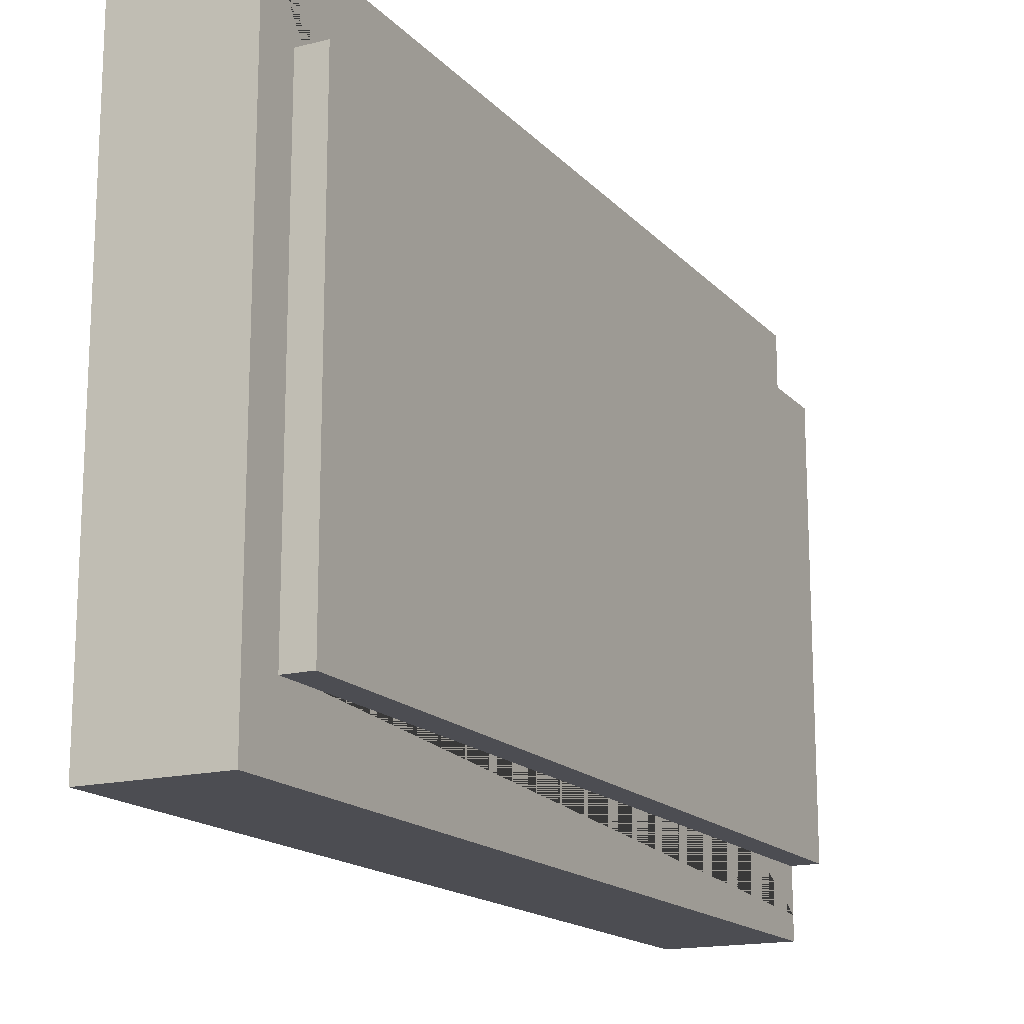
<metadata>
{"format":"obj","ext":"obj","renderer":"f3d","projection":"perspective","resolution":1024,"background":"white","views":[{"elev":-16.4,"azim":-152.7,"up":"+Z"}]}
</metadata>
<code>
o Door_Cube.005
v -0.8716 -1.014 1.245
v -0.8716 3.143 1.245
v -0.8716 -1.014 -1.203
v -0.8716 3.143 -1.203
v -0.2895 -1.014 1.245
v -0.2895 3.143 1.245
v -0.2895 -1.014 -1.203
v -0.2895 3.143 -1.203
v -0.5438 -0.9748 -0.9921
v -0.8716 -0.9748 -0.9921
v -0.5438 -0.9748 0.9893
v -0.8716 -0.9748 0.9893
v -0.5438 2.94 -0.9921
v -0.8716 2.94 -0.9921
v -0.5438 2.938 0.9893
v -0.5438 2.94 0.9893
v -0.8716 2.94 0.9893
v -0.8716 3.143 -1.313
v -0.8716 -1.014 -1.313
v -0.2895 -1.014 -1.313
v -0.2895 3.143 -1.313
v -0.8716 3.143 1.245
v -0.8716 3.143 -1.203
v -0.2895 3.143 -1.203
v -0.2895 3.143 1.245
v -0.8716 3.22 -1.203
v -0.2895 3.22 -1.203
v -0.8716 3.22 -1.313
v -0.2895 3.22 -1.313
v -0.8716 3.22 1.245
v -0.8716 3.22 -1.203
v -0.2895 3.22 -1.203
v -0.2895 3.22 1.245
v -0.8716 -1.014 1.363
v -0.8716 3.143 1.363
v -0.2895 3.143 1.363
v -0.2895 -1.014 1.363
v -0.2895 3.143 1.363
v -0.8716 3.143 1.363
v -0.2895 3.22 1.363
v -0.8716 3.22 1.363
v -0.7178 0.9455 0.652
v -0.7178 1.002 0.652
v -0.7178 0.9455 0.595
v -0.7178 1.002 0.595
v -0.6608 0.9455 0.652
v -0.6608 1.002 0.652
v -0.6608 0.9455 0.595
v -0.6608 1.002 0.595
v -0.6473 0.9064 0.6641
v -0.6473 0.9293 0.687
v -0.6702 0.9293 0.6641
v -0.6473 1.01 0.687
v -0.6473 1.033 0.6641
v -0.6702 1.01 0.6641
v -0.6473 0.9064 0.5829
v -0.6702 0.9293 0.5829
v -0.6473 0.9293 0.56
v -0.6473 1.033 0.5829
v -0.6473 1.01 0.56
v -0.6702 1.01 0.5829
v -0.5662 0.9064 0.6641
v -0.5433 0.9293 0.6641
v -0.5662 0.9293 0.687
v -0.5662 1.033 0.6641
v -0.5662 1.01 0.687
v -0.5433 1.01 0.6641
v -0.5662 0.9064 0.5829
v -0.5662 0.9293 0.56
v -0.5433 0.9293 0.5829
v -0.5662 1.033 0.5829
v -0.5433 1.01 0.5829
v -0.5662 1.01 0.56
v -0.7142 -1 -1
v -0.7142 -1 1
v -1 -1 1
v -1 -1 -1
v -0.7142 3.021 -1
v -0.7142 3.021 1
v -1 3.021 1
v -1 3.021 -1
v -0.7142 -1 0
v -0.7142 1.01 -1
v -0.7142 1.01 1
v -0.7142 3.021 1e-06
v -0.7142 1.01 0
v -0.7142 -1 0.5
v -0.7142 2.015 -1
v -0.7142 2.015 1
v -0.7142 3.021 0.5
v -0.7142 -1 -0.5
v -0.7142 0.005144 -1
v -0.7142 0.005144 1
v -0.7142 3.021 -0.5
v -0.7142 1.01 0.5
v -0.7142 1.01 -0.5
v -0.7142 0.005144 0
v -0.7142 2.015 0
v -0.7142 2.015 -0.5
v -0.7142 0.005144 -0.5
v -0.7142 0.005144 0.5
v -0.7142 2.015 0.5
v -0.7142 -1 0.75
v -0.7142 2.518 -1
v -0.7142 2.518 1
v -0.7142 3.021 0.75
v -0.7142 -1 -0.25
v -0.7142 0.5077 -1
v -0.7142 0.5077 1
v -0.7142 3.021 -0.25
v -0.7142 1.01 0.75
v -0.7142 1.01 -0.25
v -0.7142 -0.4974 0
v -0.7142 1.513 0
v -0.7142 -1 0.25
v -0.7142 1.513 -1
v -0.7142 1.513 1
v -0.7142 3.021 0.25
v -0.7142 -1 -0.75
v -0.7142 -0.4974 -1
v -0.7142 -0.4974 1
v -0.7142 3.021 -0.75
v -0.7142 1.01 0.25
v -0.7142 1.01 -0.75
v -0.7142 0.5077 0
v -0.7142 2.518 0
v -0.7142 2.015 -0.75
v -0.7142 1.513 -0.5
v -0.7142 2.518 -0.5
v -0.7142 0.005144 -0.75
v -0.7142 -0.4974 -0.5
v -0.7142 0.5077 -0.5
v -0.7142 0.005144 0.75
v -0.7142 -0.4974 0.5
v -0.7142 0.5077 0.5
v -0.7142 2.015 0.75
v -0.7142 1.513 0.5
v -0.7142 2.518 0.5
v -0.7142 2.518 0.25
v -0.7142 1.513 0.75
v -0.7142 -0.4974 0.25
v -0.7142 -0.4974 0.75
v -0.7142 0.5077 -0.75
v -0.7142 -0.4974 -0.75
v -0.7142 -0.4974 -0.25
v -0.7142 2.518 -0.75
v -0.7142 1.513 -0.75
v -0.7142 2.518 -0.25
v -0.7142 0.5077 0.75
v -0.7142 2.518 0.75
v -0.7142 -1 0.875
v -0.7142 2.769 -1
v -0.7142 2.769 1
v -0.7142 3.021 0.875
v -0.7142 -1 -0.125
v -0.7142 0.759 -1
v -0.7142 0.759 1
v -0.7142 3.021 -0.125
v -0.7142 1.01 -0.125
v -0.7142 1.262 0
v -0.7142 -1 0.375
v -0.7142 1.764 -1
v -0.7142 1.764 1
v -0.7142 3.021 0.375
v -0.7142 -1 -0.625
v -0.7142 -0.2461 -1
v -0.7142 -0.2461 1
v -0.7142 3.021 -0.625
v -0.7142 1.01 0.375
v -0.7142 1.01 -0.625
v -0.7142 0.2564 0
v -0.7142 2.267 0
v -0.7142 2.015 -0.125
v -0.7142 2.015 -0.625
v -0.7142 1.262 -0.5
v -0.7142 2.267 -0.5
v -0.7142 0.005144 -0.125
v -0.7142 0.005144 -0.625
v -0.7142 0.2564 -0.5
v -0.7142 0.2564 0.5
v -0.7142 1.262 0.5
v -0.7142 2.267 0.5
v -0.7142 -1 0.625
v -0.7142 2.267 -1
v -0.7142 2.267 1
v -0.7142 3.021 0.625
v -0.7142 -1 -0.375
v -0.7142 0.2564 -1
v -0.7142 0.2564 1
v -0.7142 3.021 -0.375
v -0.7142 1.01 0.625
v -0.7142 1.01 -0.375
v -0.7142 -0.2461 0
v -0.7142 1.764 0
v -0.7142 -1 0.125
v -0.7142 1.262 -1
v -0.7142 1.262 1
v -0.7142 3.021 0.125
v -0.7142 -1 -0.875
v -0.7142 -0.7487 -1
v -0.7142 -0.7487 1
v -0.7142 3.021 -0.875
v -0.7142 1.01 0.125
v -0.7142 0.759 0
v -0.7142 1.764 -0.5
v -0.7142 -0.2461 -0.5
v -0.7142 0.759 -0.5
v -0.7142 0.005144 0.625
v -0.7142 0.005144 0.125
v -0.7142 -0.2461 0.5
v -0.7142 0.759 0.5
v -0.7142 2.015 0.625
v -0.7142 2.015 0.125
v -0.7142 1.764 0.5
v -0.7142 2.518 0.375
v -0.7142 2.518 0.125
v -0.7142 2.267 0.25
v -0.7142 1.513 0.125
v -0.7142 1.262 0.25
v -0.7142 1.513 0.625
v -0.7142 1.262 0.75
v -0.7142 1.764 0.75
v -0.7142 0.5077 0.125
v -0.7142 0.759 0.25
v -0.7142 -0.4974 0.375
v -0.7142 -0.4974 0.125
v -0.7142 -0.2461 0.25
v -0.7142 -0.4974 0.625
v -0.7142 -0.2461 0.75
v -0.7142 0.5077 -0.625
v -0.7142 0.2564 -0.75
v -0.7142 0.759 -0.75
v -0.7142 -0.4974 -0.625
v -0.7142 -0.2461 -0.75
v -0.7142 -0.4974 -0.125
v -0.7142 -0.4974 -0.375
v -0.7142 -0.2461 -0.25
v -0.7142 2.518 -0.625
v -0.7142 2.267 -0.75
v -0.7142 1.513 -0.625
v -0.7142 1.262 -0.75
v -0.7142 1.764 -0.75
v -0.7142 1.513 -0.125
v -0.7142 1.262 -0.25
v -0.7142 2.518 -0.125
v -0.7142 2.518 -0.375
v -0.7142 2.267 -0.25
v -0.7142 0.5077 -0.125
v -0.7142 0.759 -0.25
v -0.7142 0.5077 0.625
v -0.7142 0.2564 0.75
v -0.7142 0.759 0.75
v -0.7142 2.518 0.625
v -0.7142 2.267 0.75
v -0.7142 2.267 0.625
v -0.7142 0.759 0.625
v -0.7142 0.2564 0.625
v -0.7142 0.759 -0.375
v -0.7142 0.2564 -0.125
v -0.7142 2.267 -0.375
v -0.7142 2.267 -0.125
v -0.7142 1.262 -0.375
v -0.7142 1.262 -0.125
v -0.7142 1.262 -0.625
v -0.7142 2.267 -0.625
v -0.7142 -0.2461 -0.375
v -0.7142 0.2564 -0.625
v -0.7142 -0.2461 0.625
v -0.7142 -0.2461 0.125
v -0.7142 0.759 0.125
v -0.7142 0.2564 0.125
v -0.7142 1.764 0.625
v -0.7142 1.262 0.625
v -0.7142 1.764 0.125
v -0.7142 1.262 0.125
v -0.7142 1.262 0.375
v -0.7142 2.267 0.125
v -0.7142 2.267 0.375
v -0.7142 0.759 0.375
v -0.7142 -0.2461 0.375
v -0.7142 0.759 -0.625
v -0.7142 -0.2461 -0.625
v -0.7142 -0.2461 -0.125
v -0.7142 1.764 -0.625
v -0.7142 1.764 -0.125
v -0.7142 0.759 -0.125
v -0.535 -1 0.875
v -0.535 -1 1
v -0.535 2.769 -1
v -0.535 3.021 -1
v -0.535 2.769 1
v -0.535 3.021 1
v -0.535 3.021 0.875
v -0.535 -1 -0.125
v -0.535 -1 0
v -0.535 0.759 -1
v -0.535 1.01 -1
v -0.535 0.759 1
v -0.535 1.01 1
v -0.535 3.021 -0.125
v -0.535 3.021 1e-06
v -0.535 1.01 0.875
v -0.535 -0.7487 0
v -0.535 -1 0.375
v -0.535 -1 0.5
v -0.535 1.764 -1
v -0.535 2.015 -1
v -0.535 1.764 1
v -0.535 2.015 1
v -0.535 3.021 0.375
v -0.535 3.021 0.5
v -0.535 -1 -0.625
v -0.535 -1 -0.5
v -0.535 -0.2461 -1
v -0.535 0.005144 -1
v -0.535 -0.2461 1
v -0.535 0.005144 1
v -0.535 3.021 -0.625
v -0.535 3.021 -0.5
v -0.535 -0.7487 -0.5
v -0.535 0.005144 0.875
v -0.535 -0.7487 0.5
v -0.535 2.015 0.875
v -0.535 -1 0.625
v -0.535 -1 0.75
v -0.535 2.267 -1
v -0.535 2.518 -1
v -0.535 2.267 1
v -0.535 2.518 1
v -0.535 3.021 0.625
v -0.535 3.021 0.75
v -0.535 -1 -0.375
v -0.535 -1 -0.25
v -0.535 0.2564 -1
v -0.535 0.5077 -1
v -0.535 0.2564 1
v -0.535 0.5077 1
v -0.535 3.021 -0.375
v -0.535 3.021 -0.25
v -0.535 -1 0.125
v -0.535 -1 0.25
v -0.535 1.262 -1
v -0.535 1.513 -1
v -0.535 1.262 1
v -0.535 1.513 1
v -0.535 3.021 0.125
v -0.535 3.021 0.25
v -0.535 -1 -0.875
v -0.535 -1 -0.75
v -0.535 -0.7487 -1
v -0.535 -0.4974 -1
v -0.535 -0.7487 1
v -0.535 -0.4974 1
v -0.535 3.021 -0.875
v -0.535 3.021 -0.75
v -0.535 1.01 -0.875
v -0.535 1.01 -0.75
v -0.535 2.769 1e-06
v -0.535 2.518 1e-06
v -0.535 2.015 -0.875
v -0.535 2.015 -0.75
v -0.535 2.769 -0.5
v -0.535 2.518 -0.5
v -0.535 0.005144 -0.875
v -0.535 0.005144 -0.75
v -0.535 2.769 0.5
v -0.535 2.518 0.5
v -0.535 2.518 0.375
v -0.535 2.518 0.125
v -0.535 2.518 0.25
v -0.535 2.769 0.25
v -0.535 1.513 0.875
v -0.535 1.262 0.75
v -0.535 1.01 0.75
v -0.535 1.764 0.75
v -0.535 1.513 0.75
v -0.535 -0.4974 0.375
v -0.535 -0.4974 0.5
v -0.535 -0.4974 0.125
v -0.535 -0.4974 0.25
v -0.535 -0.7487 0.25
v -0.535 -0.4974 0.875
v -0.535 -0.4974 0.625
v -0.535 -0.4974 0.75
v -0.535 -0.7487 0.75
v -0.535 -0.2461 0.75
v -0.535 0.5077 -0.875
v -0.535 0.5077 -0.75
v -0.535 0.2564 -0.75
v -0.535 0.759 -0.75
v -0.535 -0.4974 -0.625
v -0.535 -0.4974 -0.5
v -0.535 -0.4974 -0.875
v -0.535 -0.4974 -0.75
v -0.535 -0.7487 -0.75
v -0.535 -0.2461 -0.75
v -0.535 -0.4974 -0.125
v -0.535 -0.4974 0
v -0.535 -0.4974 -0.375
v -0.535 -0.4974 -0.25
v -0.535 -0.7487 -0.25
v -0.535 2.518 -0.625
v -0.535 2.518 -0.875
v -0.535 2.518 -0.75
v -0.535 2.267 -0.75
v -0.535 2.769 -0.75
v -0.535 1.513 -0.875
v -0.535 1.513 -0.75
v -0.535 1.262 -0.75
v -0.535 1.764 -0.75
v -0.535 2.518 -0.125
v -0.535 2.518 -0.375
v -0.535 2.518 -0.25
v -0.535 2.769 -0.25
v -0.535 0.5077 0.875
v -0.535 0.2564 0.75
v -0.535 0.005144 0.75
v -0.535 0.759 0.75
v -0.535 0.5077 0.75
v -0.535 2.518 0.875
v -0.535 2.518 0.625
v -0.535 2.518 0.75
v -0.535 2.267 0.75
v -0.535 2.015 0.75
v -0.535 2.769 0.75
v -0.535 -1 -1
v -0.535 2.769 0.625
v -0.535 2.267 0.875
v -0.535 0.2564 0.875
v -0.535 2.769 -0.375
v -0.535 1.764 -0.875
v -0.535 1.262 -0.875
v -0.535 2.769 -0.875
v -0.535 2.267 -0.875
v -0.535 -0.7487 -0.375
v -0.535 -0.7487 -0.125
v -0.535 -0.2461 -0.875
v -0.535 -0.7487 -0.875
v -0.535 -0.7487 -0.625
v -0.535 0.759 -0.875
v -0.535 0.2564 -0.875
v -0.535 -0.7487 0.625
v -0.535 -0.7487 0.875
v -0.535 -0.7487 0.125
v -0.535 -0.7487 0.375
v -0.535 1.262 0.875
v -0.535 2.769 0.125
v -0.535 2.769 0.375
v -0.535 1.764 0.875
v -0.535 -0.2461 0.875
v -0.535 2.769 -0.625
v -0.535 2.769 -0.125
v -0.535 0.759 0.875
v -0.535 2.769 0.875
v -0.5585 2.267 -0.5
v -0.5585 2.015 -0.5
v -0.5585 0.2564 -0.5
v -0.5585 0.005144 -0.5
v -0.5336 0.005144 0.375
v -0.5585 0.005144 0.5
v -0.5585 0.2564 0.5
v -0.5336 2.015 0.375
v -0.5585 2.015 0.5
v -0.5585 2.267 0.5
v -0.5336 2.015 -0.375
v -0.5336 2.015 -0.25
v -0.5585 1.764 -0.5
v -0.5585 1.513 -0.5
v -0.5336 0.005144 -0.375
v -0.5336 0.005144 -0.25
v -0.5585 0.759 -0.5
v -0.5585 0.5077 -0.5
v -0.5585 0.005144 0.125
v -0.5336 0.005144 0.25
v -0.5585 0.759 0.5
v -0.5585 0.5077 0.5
v -0.5585 2.015 0.125
v -0.5336 2.015 0.25
v -0.5585 1.764 0.5
v -0.5585 1.513 0.5
v -0.5585 2.267 0.25
v -0.5336 1.513 0.375
v -0.5585 1.513 0.125
v -0.5336 1.513 0.25
v -0.5336 1.764 0.25
v -0.5336 0.5077 0.375
v -0.5585 0.5077 0.125
v -0.5336 0.5077 0.25
v -0.5336 0.2564 0.25
v -0.5585 0.759 0.25
v -0.5336 1.513 -0.375
v -0.5336 1.513 -0.25
v -0.5336 1.764 -0.25
v -0.5585 2.267 -0.25
v -0.5336 0.5077 -0.375
v -0.5336 0.5077 -0.25
v -0.5336 0.2564 -0.25
v -0.5585 0.759 -0.25
v -0.5585 2.015 -0.125
v -0.5585 1.262 -0.5
v -0.5585 0.005144 -0.125
v -0.5585 1.262 0.5
v -0.5585 -0.2461 -0.5
v -0.5585 -0.2461 0.5
v -0.5585 1.262 0.25
v -0.5585 -0.2461 0.25
v -0.5585 -0.2461 -0.25
v -0.5585 1.513 -0.125
v -0.5585 1.262 -0.25
v -0.5585 0.5077 -0.125
v -0.5585 0.759 -0.375
v -0.5336 0.2564 -0.375
v -0.5585 0.2564 -0.125
v -0.5585 2.267 -0.375
v -0.5585 2.267 -0.125
v -0.5336 1.764 -0.375
v -0.5585 1.262 -0.375
v -0.5585 1.262 -0.125
v -0.5585 -0.2461 -0.375
v -0.5585 -0.2461 0.125
v -0.5585 0.759 0.125
v -0.5585 0.2564 0.125
v -0.5336 0.2564 0.375
v -0.5585 1.764 0.125
v -0.5585 1.262 0.125
v -0.5585 1.262 0.375
v -0.5585 2.267 0.125
v -0.5585 2.267 0.375
v -0.5336 1.764 0.375
v -0.5585 0.759 0.375
v -0.5585 -0.2461 0.375
v -0.5585 -0.2461 -0.125
v -0.5585 1.764 -0.125
v -0.5585 0.759 -0.125
f 1 2 17 12 10 3
f 7 3 19 20
f 7 9 11 15 6 5
f 30 22 39 41
f 3 7 5 1
f 4 2 22 23
f 16 17 14 13
f 3 10 14 17 2 4
f 9 10 12 11
f 6 15 16 13 9 7 8
f 11 12 17 16 15
f 13 14 10 9
f 19 18 21 20
f 8 21 29 27
f 3 4 18 19
f 8 7 20 21
f 23 22 30 31
f 2 6 25 22
f 8 4 23 24
f 6 8 24 25
f 26 27 29 28
f 32 31 30 33
f 21 18 28 29
f 6 2 35 36
f 24 23 31 32
f 4 8 27 26
f 18 4 26 28
f 25 24 32 33
f 37 36 35 34
f 39 38 40 41
f 5 6 36 37
f 22 25 38 39
f 25 33 40 38
f 2 1 34 35
f 1 5 37 34
f 33 30 41 40
f 42 43 45 44
f 44 45 49 48
f 48 49 47 46
f 46 47 43 42
f 44 48 46 42
f 49 45 43 47
f 74 199 119 165 91 187 107 155 82 195 115 161 87 183 103 151 75 76 77
f 78 81 80 79 154 106 186 90 164 118 198 85 158 110 190 94 168 122 202
f 93 167 316 317
f 75 201 121 167 93 189 109 157 84 197 117 163 89 185 105 153 79 80 76
f 76 80 81 77
f 78 152 104 184 88 162 116 196 83 156 108 188 92 166 120 200 74 77 81
f 166 92 315 314
f 286 159 86 204
f 91 165 312 313
f 285 173 98 194
f 284 174 99 205
f 246 129 363 412
f 283 177 97 193
f 282 178 100 206
f 281 170 96 207
f 239 127 361 405
f 280 227 506 531
f 279 169 95 211
f 164 90 311 310
f 207 258 511 471
f 245 148 413 411
f 278 215 138 182
f 277 216 139 217
f 89 163 308 309
f 210 280 531 504
f 258 249 498 511
f 224 279 530 490
f 129 238 402 363
f 273 220 140 221
f 272 212 136 222
f 206 100 458 503
f 137 181 502 480
f 270 203 123 224
f 162 88 307 306
f 87 161 304 305
f 279 211 475 530
f 236 145 400 399
f 127 242 410 361
f 268 208 133 229
f 267 230 132 179
f 235 113 398 397
f 147 241 409 408
f 122 168 318 355
f 234 144 394 396
f 167 121 353 316
f 202 122 355 354
f 158 85 301 300
f 271 223 487 522
f 265 238 129 176
f 120 166 314 351
f 121 201 352 353
f 264 240 128 175
f 84 157 298 299
f 165 119 349 312
f 263 243 114 160
f 276 219 505 526
f 261 173 499 515
f 261 245 126 172
f 260 246 148 247
f 200 120 351 350
f 259 248 125 171
f 205 99 456 467
f 258 192 112 249
f 233 131 392 391
f 257 250 149 251
f 256 191 111 252
f 156 83 297 296
f 255 253 150 254
f 146 239 405 404
f 118 164 310 347
f 119 199 348 349
f 232 143 388 390
f 212 255 254 136
f 102 182 255 212
f 182 138 253 255
f 82 155 294 295
f 163 117 345 308
f 198 118 347 346
f 250 256 252 149
f 135 211 256 250
f 211 95 191 256
f 208 257 251 133
f 101 180 257 208
f 180 135 250 257
f 231 130 365 389
f 238 146 404 402
f 116 162 306 343
f 209 271 522 473
f 181 276 526 502
f 207 96 192 258
f 247 261 515 494
f 135 180 461 476
f 214 137 480 479
f 177 259 171 97
f 275 218 483 525
f 177 283 532 501
f 117 197 344 345
f 161 115 341 304
f 196 116 343 342
f 179 132 472 457
f 211 135 476 475
f 176 129 246 260
f 173 261 172 98
f 283 237 507 532
f 247 148 245 261
f 223 270 521 487
f 219 275 525 505
f 176 260 514 455
f 192 262 244 112
f 96 175 262 192
f 260 247 494 514
f 159 263 160 86
f 112 244 263 159
f 274 213 477 524
f 115 195 340 341
f 142 229 386 384
f 154 79 292 293
f 131 236 399 392
f 145 235 397 400
f 228 142 384 383
f 170 264 175 96
f 124 241 264 170
f 241 147 240 264
f 130 234 396 365
f 78 202 354 290
f 110 158 300 339
f 201 75 288 352
f 79 153 291 292
f 157 109 337 298
f 174 265 176 99
f 127 239 265 174
f 239 146 238 265
f 236 266 237 145
f 131 206 266 236
f 270 224 490 521
f 190 110 339 338
f 74 200 350 426
f 144 233 391 394
f 108 156 296 335
f 109 189 336 337
f 199 74 426 348
f 226 141 380 379
f 124 232 390 357
f 152 78 290 289
f 155 107 333 294
f 188 108 335 334
f 85 198 346 301
f 225 134 378 377
f 143 231 389 388
f 106 154 293 331
f 107 187 332 333
f 197 84 299 344
f 75 151 287 288
f 153 105 329 291
f 186 106 331 330
f 83 196 342 297
f 178 267 179 100
f 130 231 267 178
f 231 143 230 267
f 228 268 229 142
f 134 210 268 228
f 210 101 208 268
f 104 152 289 327
f 105 185 328 329
f 195 82 295 340
f 229 133 417 386
f 151 103 325 287
f 184 104 327 326
f 226 269 227 141
f 113 193 269 226
f 193 97 209 269
f 103 183 324 325
f 140 222 375 376
f 134 228 383 378
f 136 254 423 424
f 111 221 373 374
f 150 253 421 422
f 175 128 468 500
f 125 204 270 223
f 204 86 203 270
f 218 274 524 483
f 97 171 271 209
f 171 125 223 271
f 132 207 471 472
f 182 102 463 464
f 286 248 510 534
f 220 272 222 140
f 137 214 272 220
f 214 102 212 272
f 191 273 221 111
f 95 181 273 191
f 181 137 220 273
f 94 190 338 319
f 149 252 418 419
f 189 93 317 336
f 249 286 534 498
f 114 194 274 218
f 194 98 213 274
f 203 275 219 123
f 86 160 275 203
f 160 114 218 275
f 169 276 181 95
f 123 219 276 169
f 248 259 513 510
f 113 226 379 398
f 133 251 416 417
f 92 188 334 315
f 128 205 467 468
f 98 172 277 213
f 172 126 216 277
f 259 177 501 513
f 180 101 460 461
f 217 139 215 278
f 141 225 377 380
f 187 91 313 332
f 90 186 330 311
f 243 263 518 508
f 266 206 503 519
f 217 278 528 481
f 185 89 309 328
f 88 184 326 307
f 183 87 305 324
f 100 179 457 458
f 237 266 519 507
f 224 123 169 279
f 225 280 210 134
f 141 227 280 225
f 278 182 464 528
f 139 216 369 370
f 222 136 424 375
f 254 150 422 423
f 230 281 207 132
f 143 232 281 230
f 232 124 170 281
f 233 282 206 131
f 144 234 282 233
f 234 130 178 282
f 235 283 193 113
f 145 237 283 235
f 263 244 509 518
f 138 215 368 367
f 221 140 376 373
f 253 138 367 421
f 240 284 205 128
f 147 242 284 240
f 242 127 174 284
f 243 285 194 114
f 269 209 473 520
f 102 214 479 463
f 148 246 412 413
f 252 111 374 418
f 126 245 411 359
f 248 286 204 125
f 173 285 533 499
f 249 112 159 286
f 251 149 419 416
f 242 147 408 410
f 216 126 359 369
f 241 124 357 409
f 168 94 319 318
f 215 139 370 368
f 454 293 292 291
f 453 302 299 298
f 452 300 301 358
f 451 318 319 362
f 450 321 317 316
f 449 323 309 308
f 448 310 311 366
f 447 346 347 371
f 446 372 345 344
f 445 377 378 322
f 444 379 380 381
f 443 382 353 352
f 442 383 384 385
f 441 387 388 389
f 440 356 357 390
f 439 391 392 320
f 438 393 394 395
f 437 364 365 396
f 436 397 398 303
f 435 399 400 401
f 434 403 404 405
f 433 354 355 406
f 432 407 408 409
f 431 360 361 410
f 430 338 339 414
f 429 415 337 336
f 428 420 329 328
f 427 330 331 425
f 421 427 425 422
f 367 366 427 421
f 366 311 330 427
f 323 428 328 309
f 424 423 428 323
f 423 422 420 428
f 321 429 336 317
f 417 416 429 321
f 416 419 415 429
f 412 430 414 413
f 363 362 430 412
f 362 319 338 430
f 407 431 410 408
f 343 306 431 407
f 306 307 360 431
f 356 432 409 357
f 297 342 432 356
f 342 343 407 432
f 403 433 406 404
f 327 289 433 403
f 289 290 354 433
f 360 434 405 361
f 307 326 434 360
f 326 327 403 434
f 332 435 401 333
f 313 320 435 332
f 320 392 399 435
f 294 436 303 295
f 333 401 436 294
f 401 400 397 436
f 393 437 396 394
f 351 314 437 393
f 314 315 364 437
f 348 438 395 349
f 426 350 438 348
f 350 351 393 438
f 312 439 320 313
f 349 395 439 312
f 395 394 391 439
f 387 440 390 388
f 335 296 440 387
f 296 297 356 440
f 364 441 389 365
f 315 334 441 364
f 334 335 387 441
f 324 442 385 325
f 305 322 442 324
f 322 378 383 442
f 287 443 352 288
f 325 385 443 287
f 385 384 382 443
f 340 444 381 341
f 295 303 444 340
f 303 398 379 444
f 304 445 322 305
f 341 381 445 304
f 381 380 377 445
f 302 446 344 299
f 374 373 446 302
f 373 376 372 446
f 369 447 371 370
f 359 358 447 369
f 358 301 346 447
f 368 448 366 367
f 370 371 448 368
f 371 347 310 448
f 372 449 308 345
f 376 375 449 372
f 375 424 323 449
f 382 450 316 353
f 384 386 450 382
f 386 417 321 450
f 402 451 362 363
f 404 406 451 402
f 406 355 318 451
f 411 452 358 359
f 413 414 452 411
f 414 339 300 452
f 415 453 298 337
f 419 418 453 415
f 418 374 302 453
f 420 454 291 329
f 422 425 454 420
f 425 331 293 454
f 531 459 460 504
f 529 462 463 479
f 526 482 480 502
f 525 483 484 505
f 524 477 478 485
f 523 486 476 461
f 522 487 488 489
f 520 473 474 506
f 519 469 470 507
f 517 491 492 509
f 516 465 466 493
f 512 495 496 497
f 495 511 498 496
f 472 471 511 495
f 469 512 497 470
f 458 457 512 469
f 457 472 495 512
f 470 497 513 501
f 497 496 510 513
f 465 514 494 466
f 456 455 514 465
f 466 494 515 499
f 491 516 493 492
f 468 467 516 491
f 467 456 465 516
f 500 468 491 517
f 509 492 508 518
f 503 458 469 519
f 487 521 490 488
f 473 522 489 474
f 459 523 461 460
f 474 489 523 459
f 489 488 486 523
f 483 524 485 484
f 505 484 482 526
f 477 527 481 478
f 462 528 464 463
f 478 481 528 462
f 482 529 479 480
f 484 485 529 482
f 485 478 462 529
f 486 530 475 476
f 488 490 530 486
f 506 474 459 531
f 507 470 501 532
f 492 493 533 508
f 493 466 499 533
f 496 498 534 510
f 101 210 504 460
f 244 262 517 509
f 277 217 481 527
f 262 175 500 517
f 227 269 520 506
f 285 243 508 533
f 99 176 455 456
f 213 277 527 477
f 64 66 53 51
f 70 72 67 63
f 71 59 54 65
f 52 55 61 57
f 58 60 73 69
f 50 51 52
f 53 54 55
f 56 57 58
f 59 60 61
f 62 63 64
f 65 66 67
f 68 69 70
f 71 72 73
f 56 50 52 57
f 51 53 55 52
f 54 59 61 55
f 60 58 57 61
f 68 56 58 69
f 59 71 73 60
f 72 70 69 73
f 62 68 70 63
f 71 65 67 72
f 66 64 63 67
f 50 62 64 51
f 65 54 53 66
f 56 68 62 50

</code>
